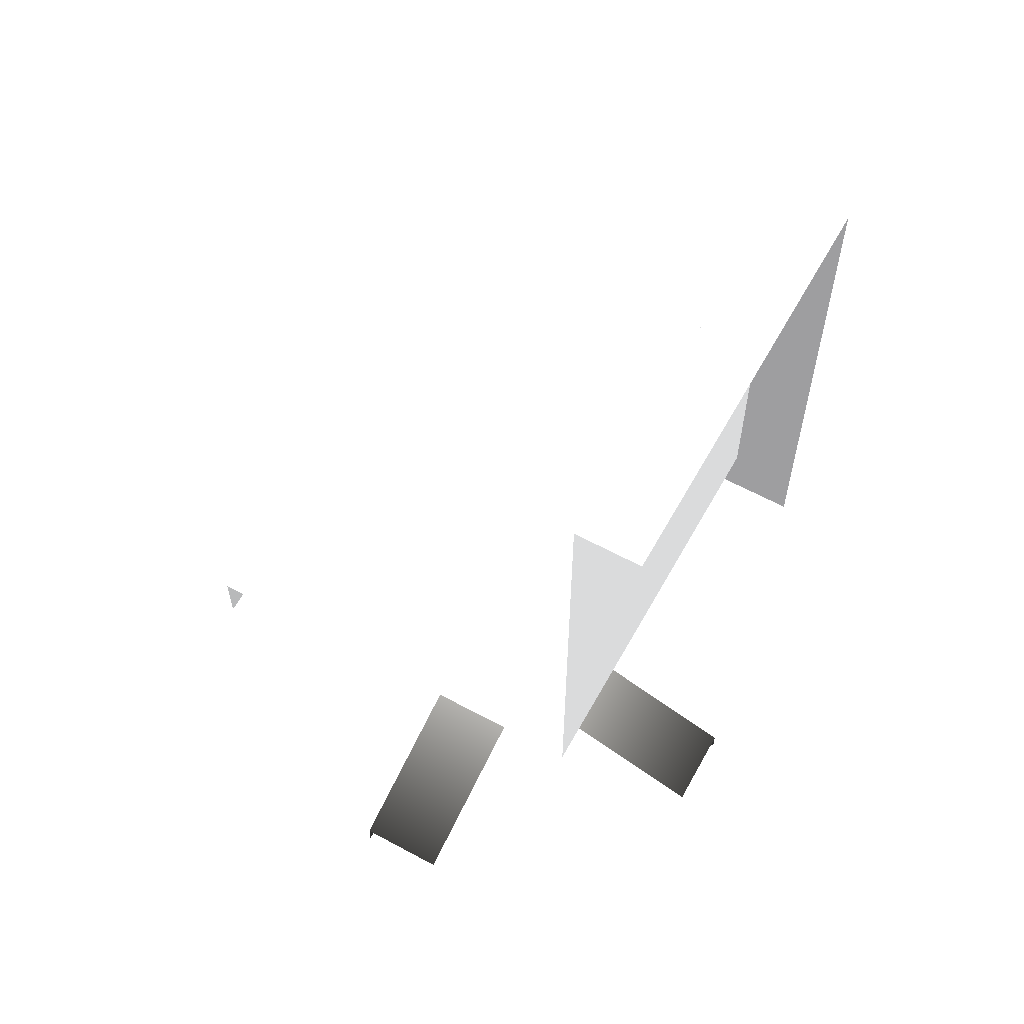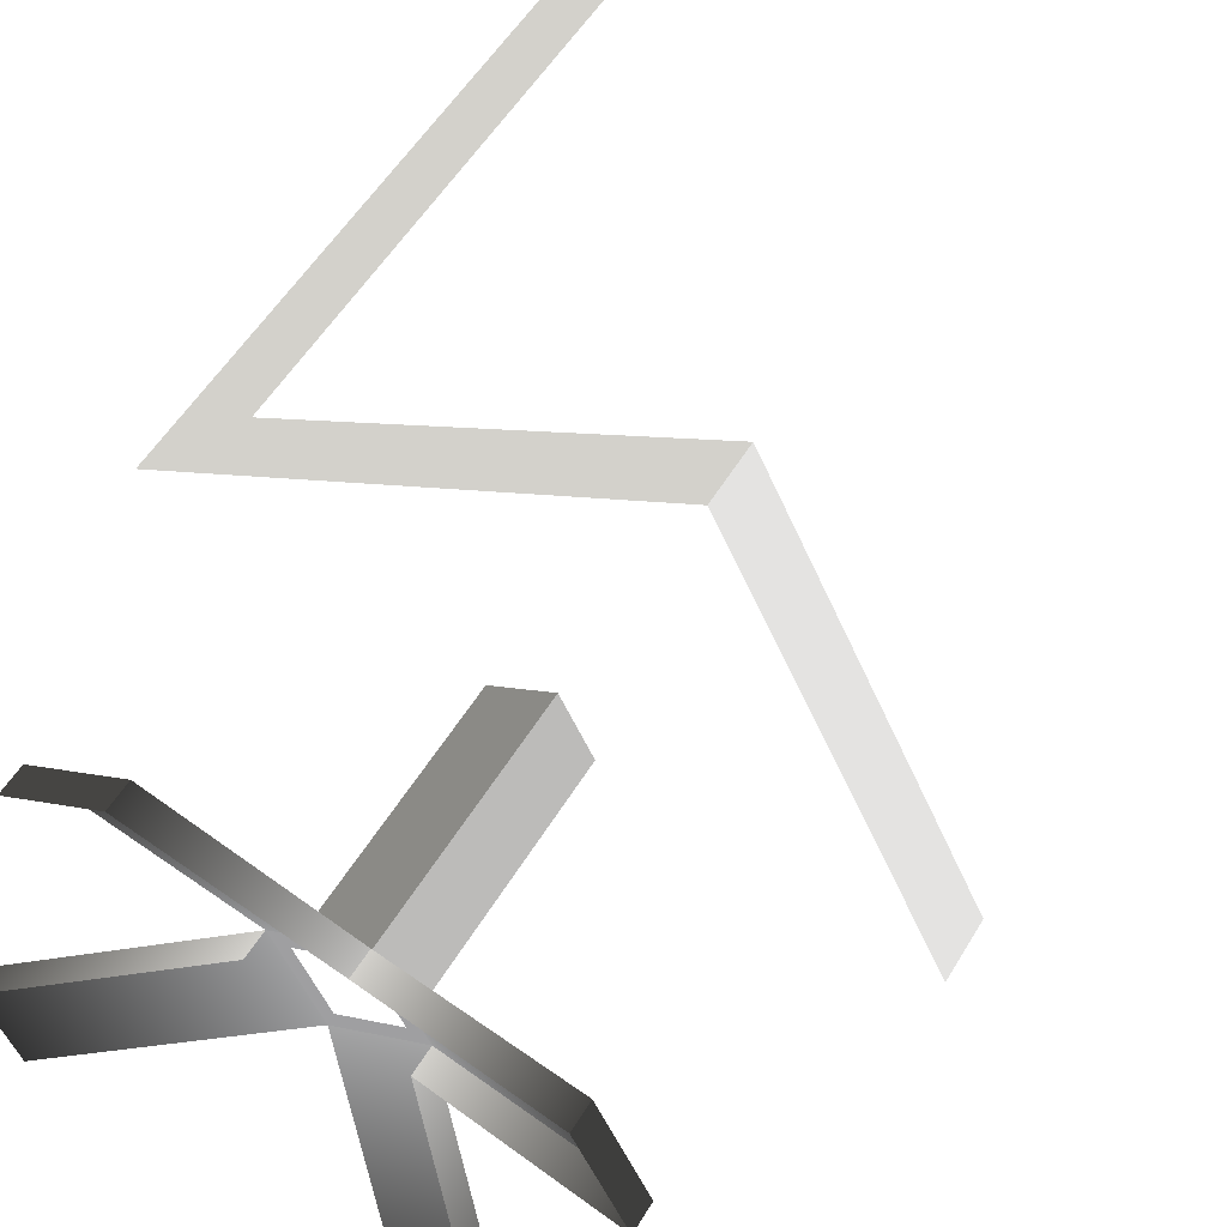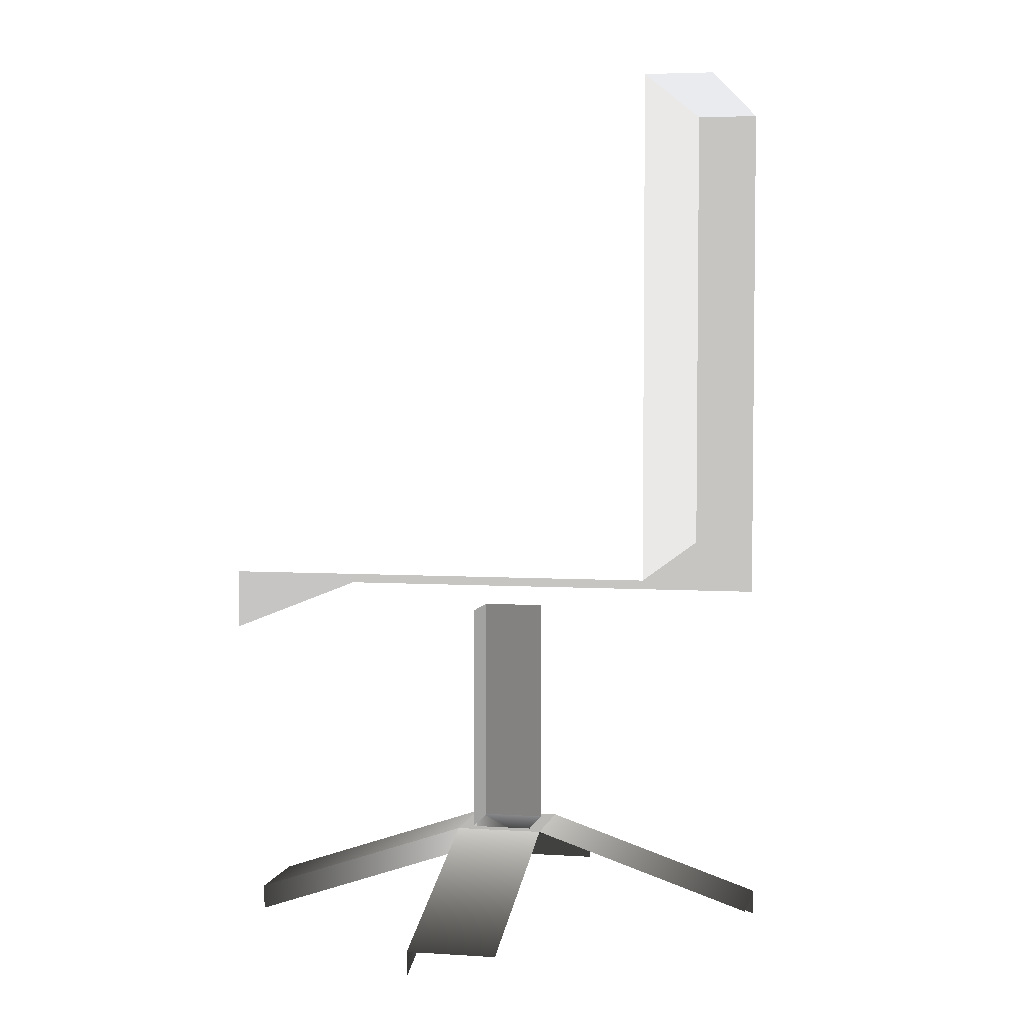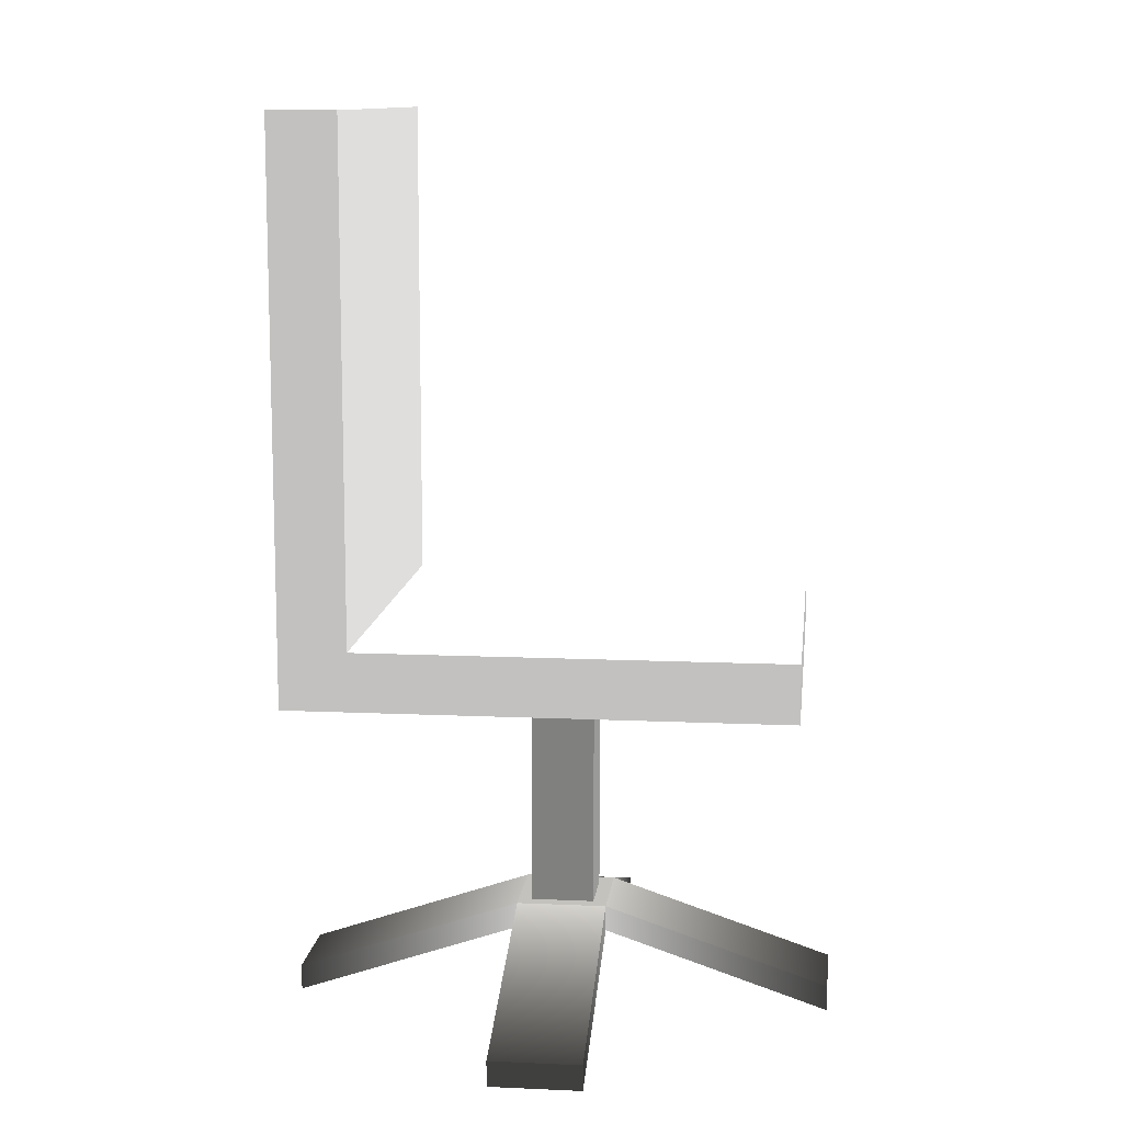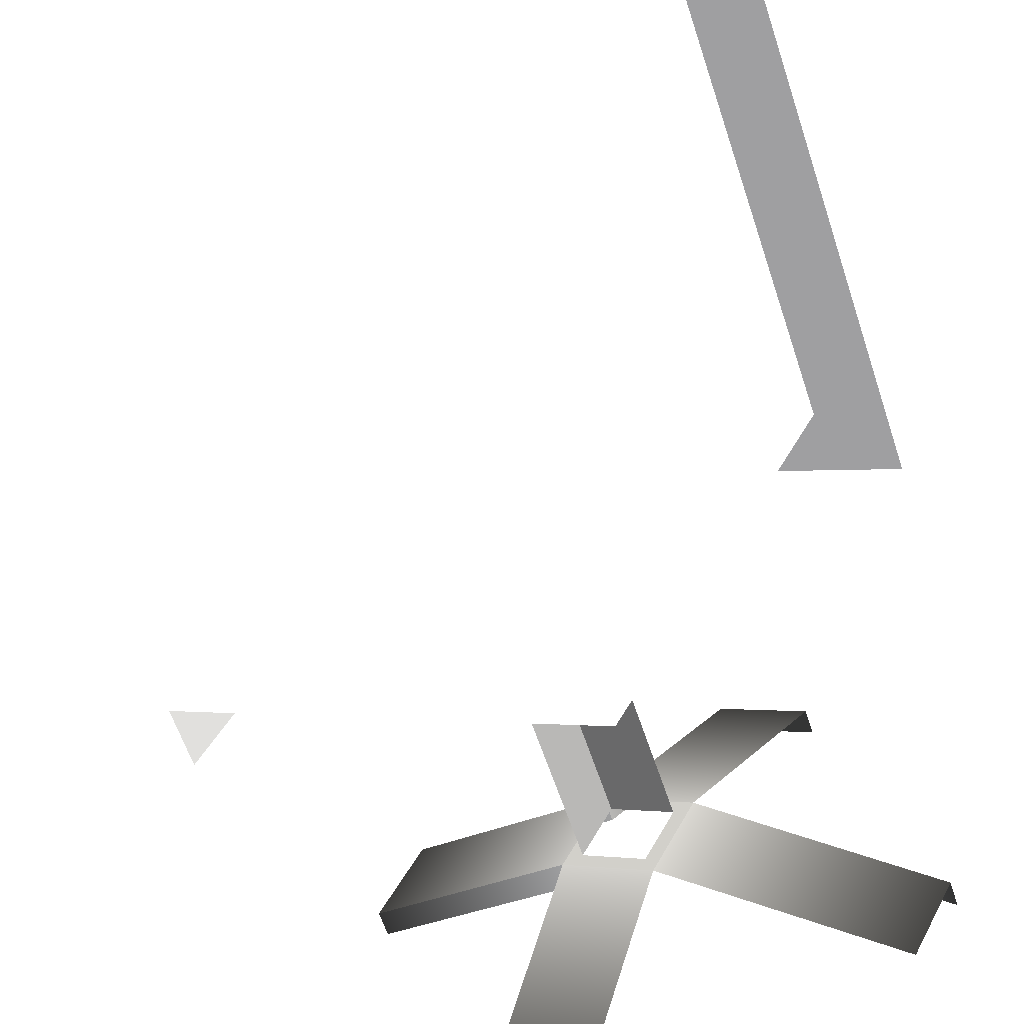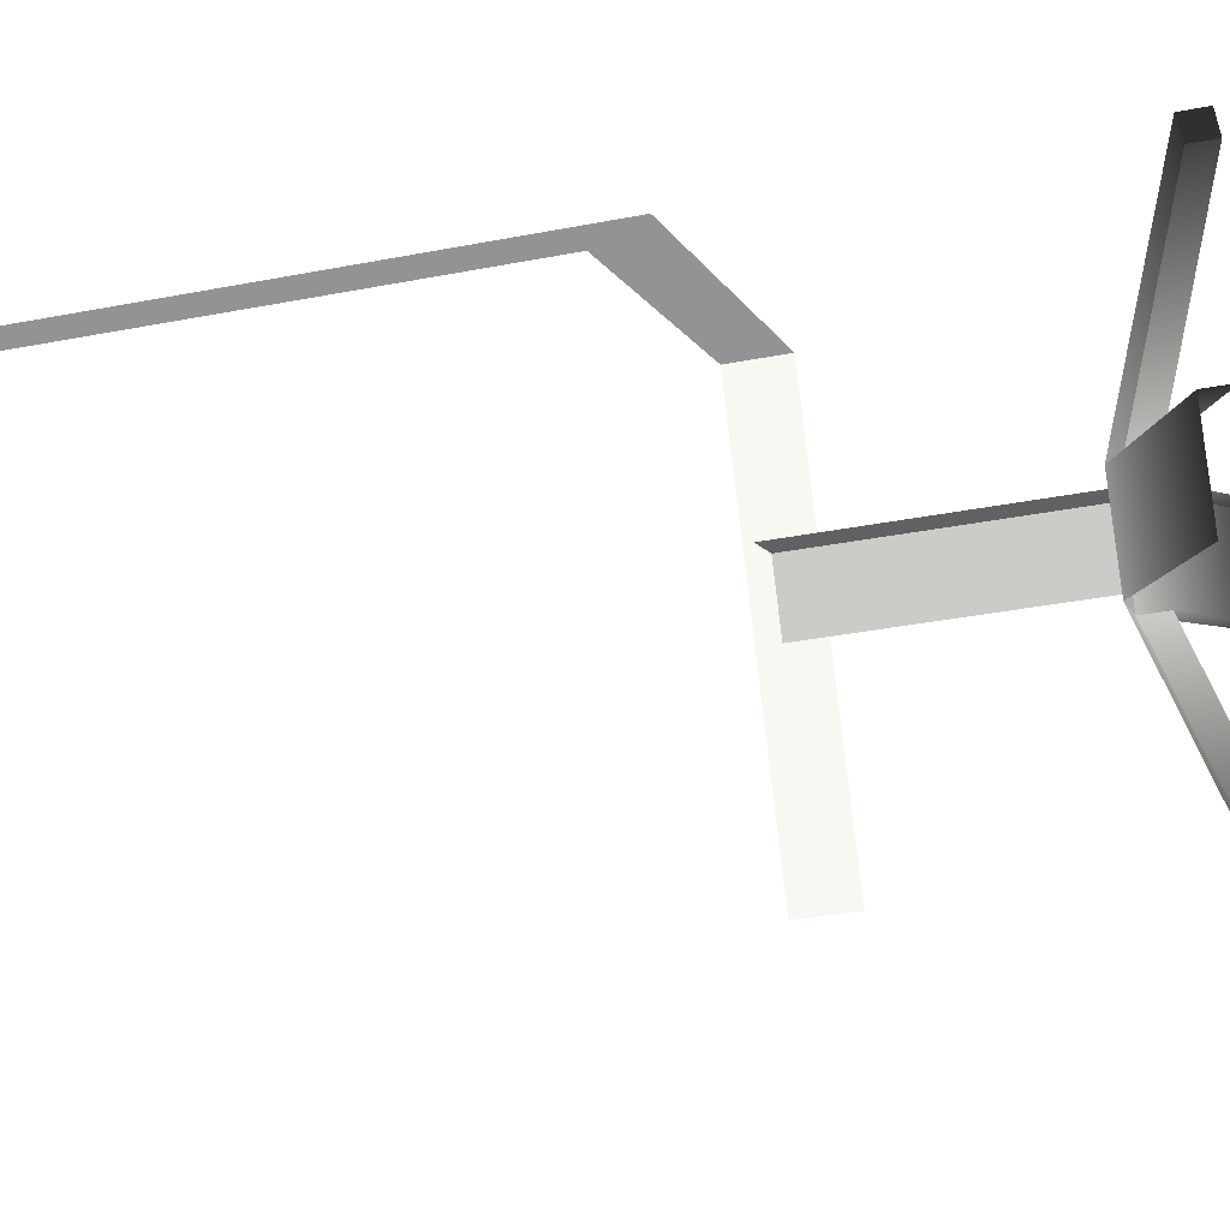
<metadata>
{"format":"obj","ext":"obj","renderer":"f3d","projection":"perspective","resolution":1024,"background":"white","views":[{"elev":60.9,"azim":-177.5,"up":"+Y"},{"elev":51.6,"azim":29.6,"up":"+Z"},{"elev":4.5,"azim":165.6,"up":"+Y"},{"elev":11.2,"azim":-20.1,"up":"+Y"},{"elev":-59.2,"azim":-162.1,"up":"+Z"},{"elev":-33.4,"azim":-75.0,"up":"+Z"}]}
</metadata>
<code>
o Chair.002
v -3.559 0.8155 -2.883 0.749 0.749 0.749
v -3.174 0.8155 -3.657 0.749 0.749 0.749
v -2.785 0.8155 -2.498 0.749 0.749 0.749
v -2.4 0.8155 -3.272 0.749 0.749 0.749
v -3.559 1.834 -2.883 0.749 0.749 0.749
v -3.174 1.834 -3.657 0.749 0.749 0.749
v -3.68 1.834 -2.944 0.749 0.749 0.749
v -3.295 1.834 -3.717 0.749 0.749 0.749
v -2.945 0.698 -3.132 0.451 0.451 0.451
v -2.945 0.207 -3.132 0.451 0.451 0.451
v -3.002 0.698 -3.017 0.451 0.451 0.451
v -3.002 0.207 -3.017 0.451 0.451 0.451
v -3.002 0.698 -3.017 0.298 0.298 0.298
v -3.06 0.207 -3.189 0.451 0.451 0.451
v -3.117 0.207 -3.074 0.451 0.451 0.451
v -2.907 0.207 -3.145 0.451 0.451 0.451
v -2.989 0.207 -2.979 0.451 0.451 0.451
v -3.073 0.207 -3.228 0.451 0.451 0.451
v -3.155 0.207 -3.062 0.451 0.451 0.451
v -2.907 0.1548 -3.145 0.451 0.451 0.451
v -2.989 0.1548 -2.979 0.451 0.451 0.451
v -3.155 0.1548 -3.062 0.451 0.451 0.451
v -3.568 0.05099 -3.267 0.149 0.149 0.149
v -3.485 0.05099 -3.433 0.149 0.149 0.149
v -3.568 -0.001257 -3.267 0.149 0.149 0.149
v -2.494 0.05099 -2.94 0.149 0.149 0.149
v -2.577 0.05099 -2.774 0.149 0.149 0.149
v -2.577 -0.001257 -2.774 0.149 0.149 0.149
v -2.494 -0.001257 -2.94 0.149 0.149 0.149
v -2.867 0.05099 -3.64 0.149 0.149 0.149
v -2.701 0.05099 -3.558 0.149 0.149 0.149
v -2.701 -0.001257 -3.558 0.149 0.149 0.149
v -3.195 0.05099 -2.566 0.149 0.149 0.149
v -3.361 0.05099 -2.649 0.149 0.149 0.149
v -3.361 -0.001257 -2.649 0.149 0.149 0.149
v -3.195 -0.001257 -2.566 0.149 0.149 0.149
v -3.559 0.8155 -2.883 0.651 0.651 0.651
v -3.174 0.8155 -3.657 0.651 0.651 0.651
v -3.559 1.834 -2.883 0.651 0.651 0.651
v -3.174 1.834 -3.657 0.651 0.651 0.651
v -2.785 0.698 -2.498 0.549 0.549 0.549
v -2.785 0.8155 -2.498 0.549 0.549 0.549
v -2.4 0.698 -3.272 0.549 0.549 0.549
v -2.4 0.8155 -3.272 0.549 0.549 0.549
v -3.559 0.698 -2.883 0.451 0.451 0.451
v -3.559 0.8155 -2.883 0.451 0.451 0.451
v -2.785 0.698 -2.498 0.451 0.451 0.451
v -2.785 0.8155 -2.498 0.451 0.451 0.451
v -3.68 0.698 -2.944 0.451 0.451 0.451
v -3.68 0.8155 -2.944 0.451 0.451 0.451
v -3.559 1.834 -2.883 0.451 0.451 0.451
v -3.68 1.834 -2.944 0.451 0.451 0.451
v -3.002 0.207 -3.017 0.298 0.298 0.298
v -3.117 0.698 -3.074 0.298 0.298 0.298
v -3.117 0.207 -3.074 0.298 0.298 0.298
f 4 2 1 3
f 5 6 8 7
f 10 9 11 12
f 53 13 54 55
f 10 12 17 16
f 15 14 18 19
f 14 10 16 18
f 12 15 19 17
f 18 24 23 19
f 19 23 25 22
f 26 27 28 29
f 17 27 26 16
f 21 28 27 17
f 16 26 29 20
f 16 31 30 18
f 20 32 31 16
f 33 34 35 36
f 19 34 33 17
f 17 33 36 21
f 37 38 40 39
f 43 44 42 41
f 45 46 50 49
f 47 48 46 45
f 50 46 51 52

</code>
